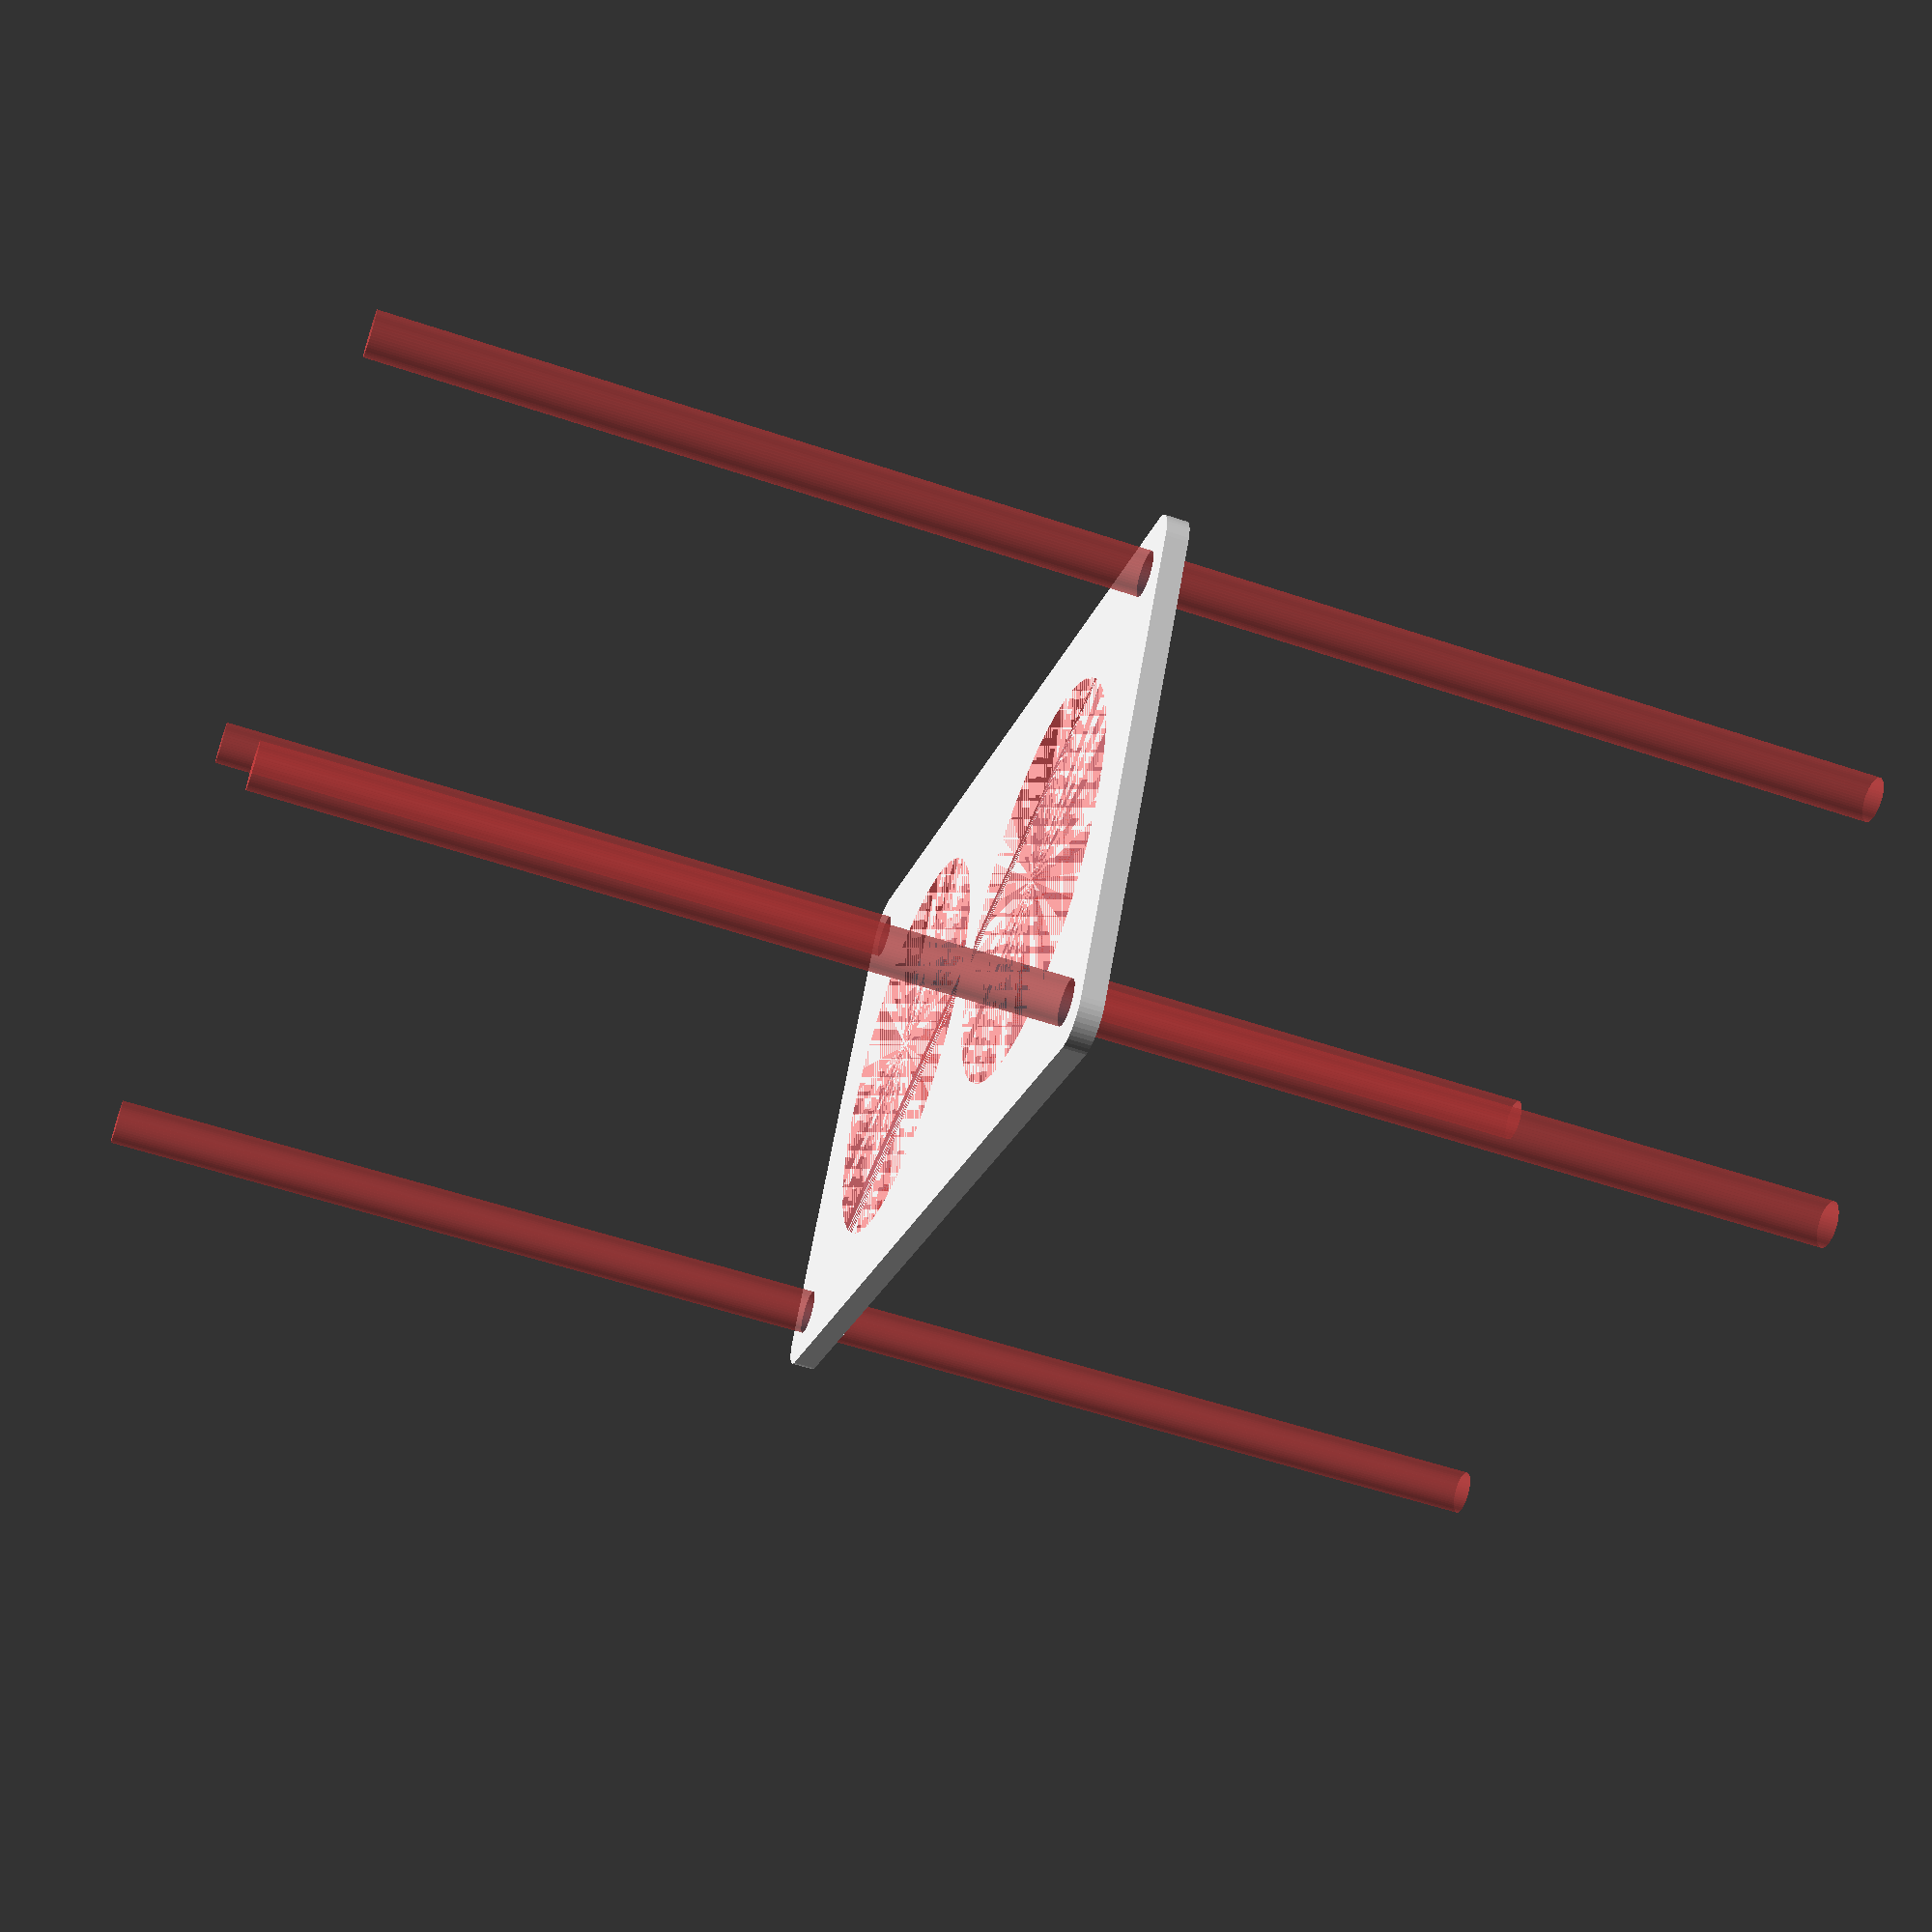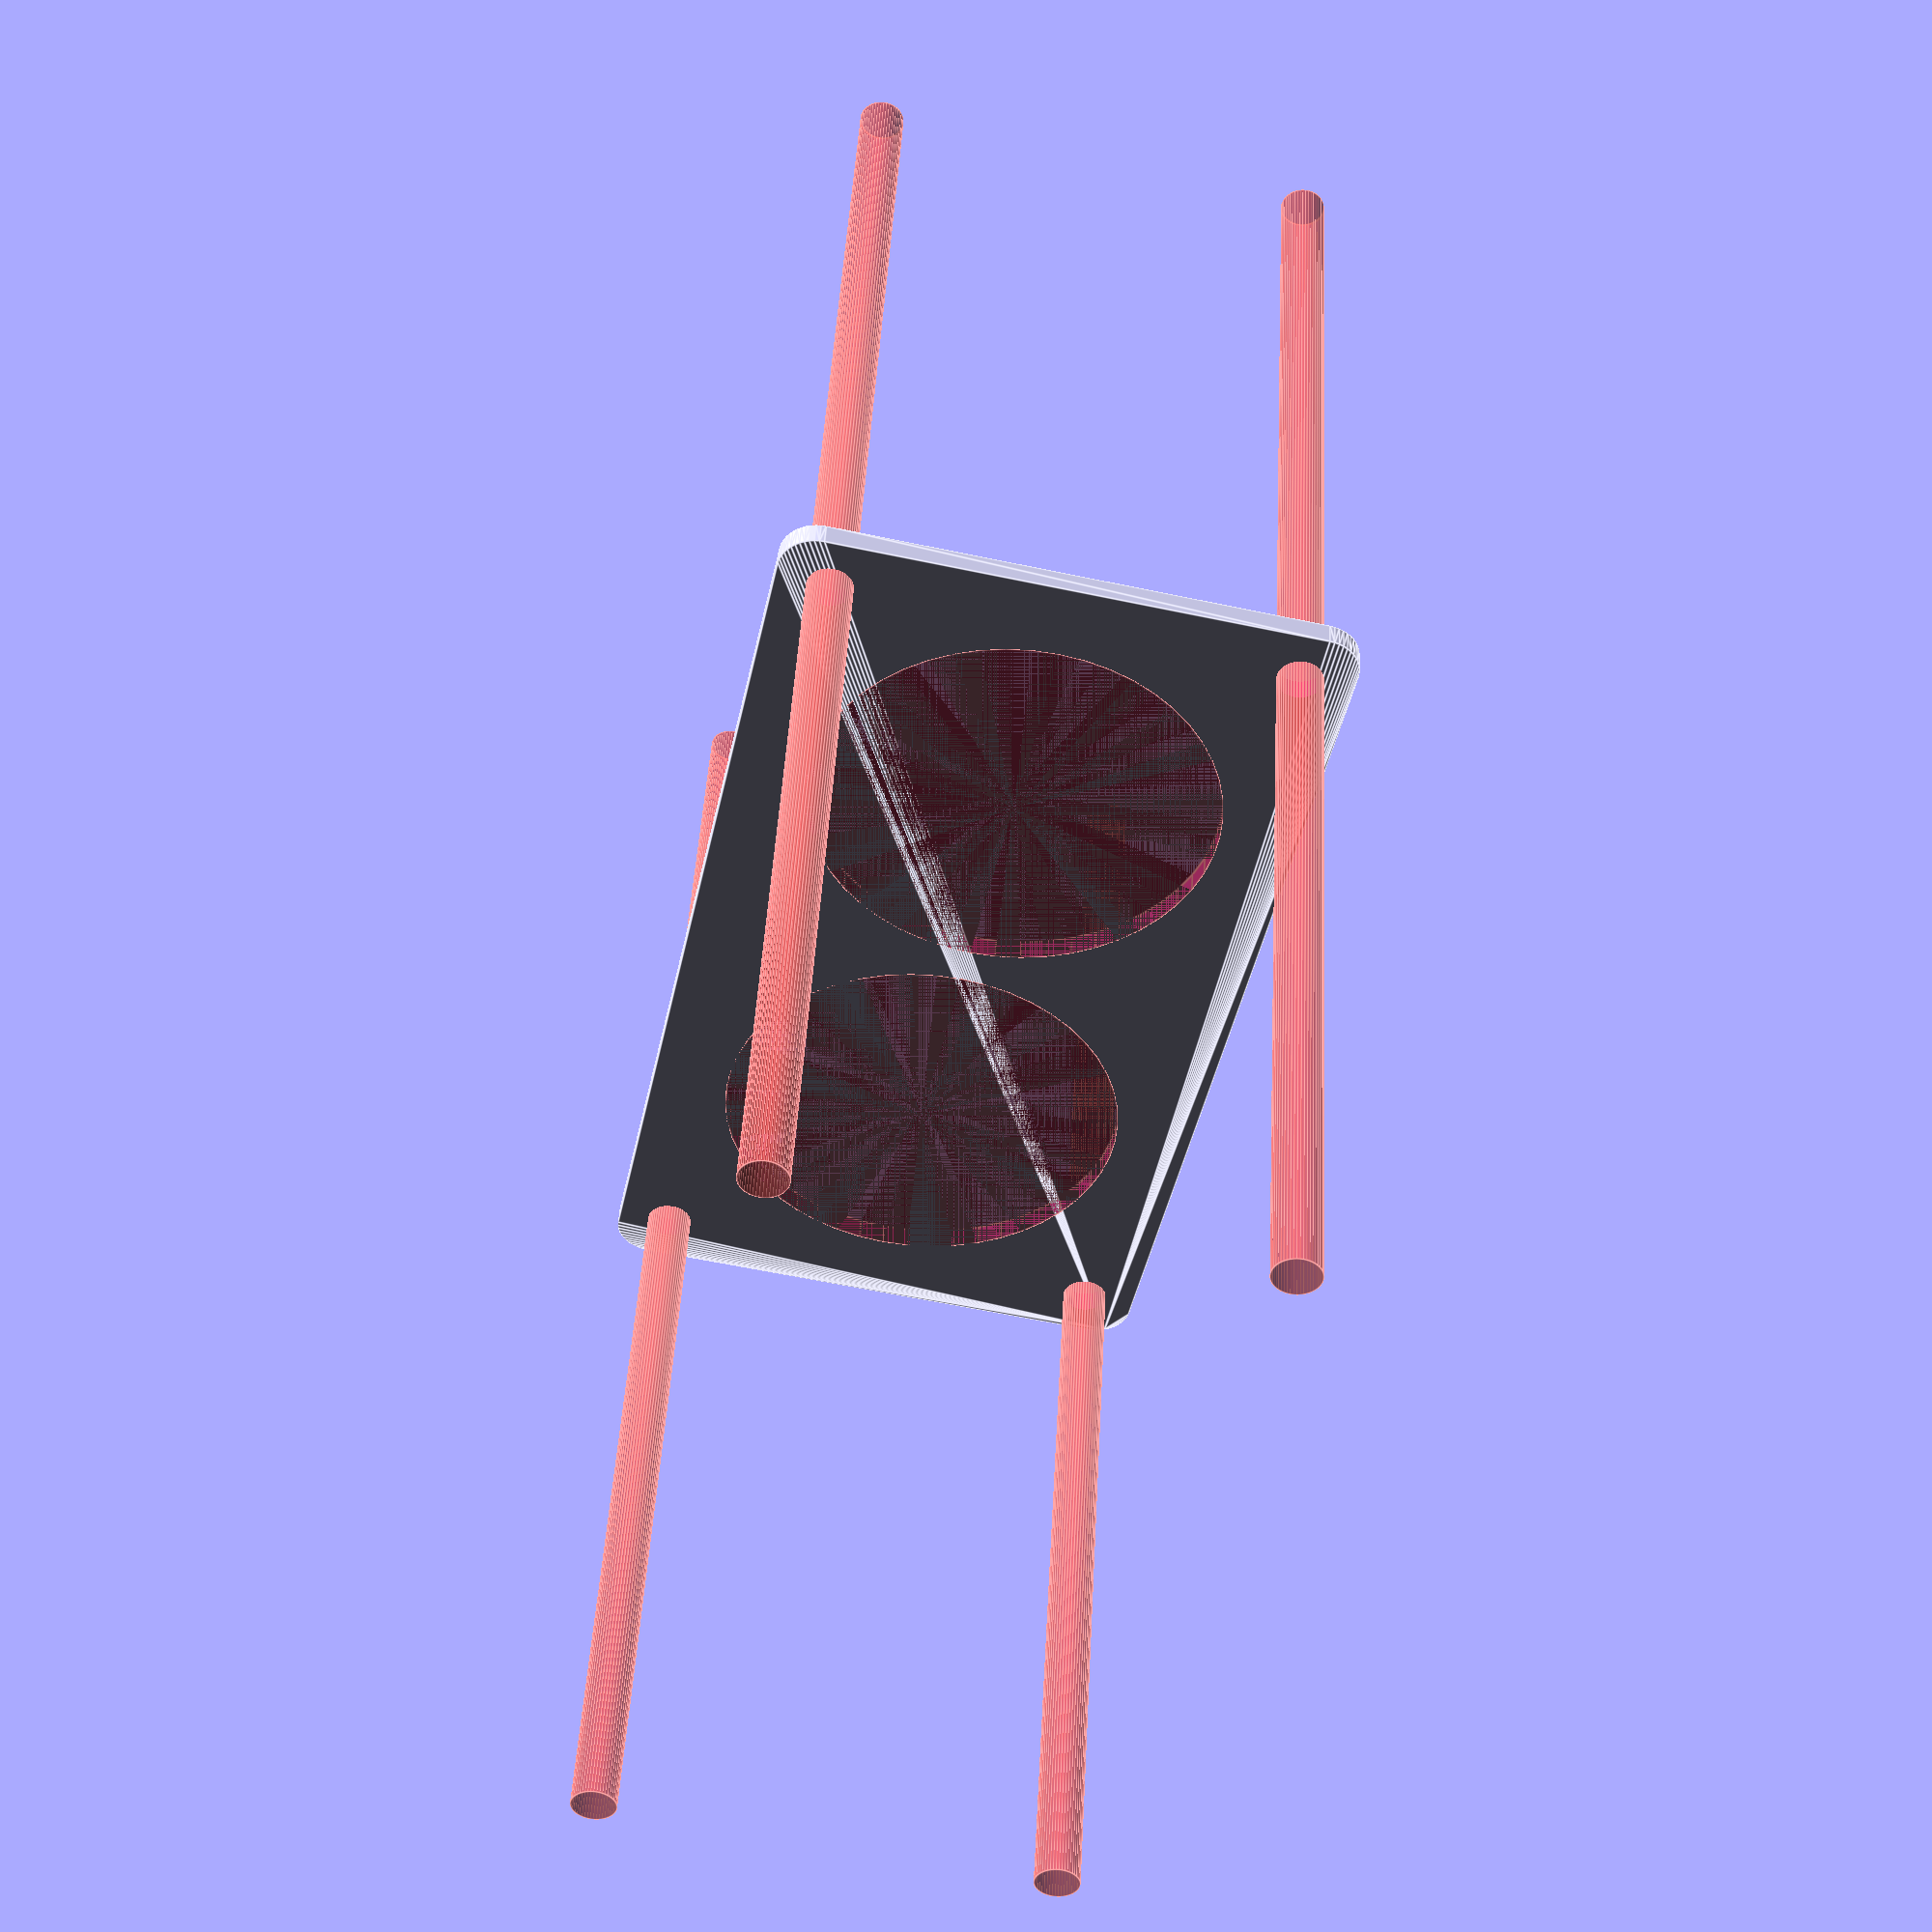
<openscad>
$fn = 50;


difference() {
	union() {
		hull() {
			translate(v = [-62.0000000000, 32.0000000000, 0]) {
				cylinder(h = 3, r = 5);
			}
			translate(v = [62.0000000000, 32.0000000000, 0]) {
				cylinder(h = 3, r = 5);
			}
			translate(v = [-62.0000000000, -32.0000000000, 0]) {
				cylinder(h = 3, r = 5);
			}
			translate(v = [62.0000000000, -32.0000000000, 0]) {
				cylinder(h = 3, r = 5);
			}
		}
	}
	union() {
		#translate(v = [-60.0000000000, -30.0000000000, -100.0000000000]) {
			cylinder(h = 200, r = 3.0000000000);
		}
		#translate(v = [-60.0000000000, 30.0000000000, -100.0000000000]) {
			cylinder(h = 200, r = 3.0000000000);
		}
		#translate(v = [60.0000000000, -30.0000000000, -100.0000000000]) {
			cylinder(h = 200, r = 3.0000000000);
		}
		#translate(v = [60.0000000000, 30.0000000000, -100.0000000000]) {
			cylinder(h = 200, r = 3.0000000000);
		}
		#translate(v = [-29.5000000000, 0, 0]) {
			cylinder(h = 3, r = 27.0000000000);
		}
		#translate(v = [29.5000000000, 0, 0]) {
			cylinder(h = 3, r = 27.0000000000);
		}
	}
}
</openscad>
<views>
elev=55.5 azim=148.8 roll=250.5 proj=p view=wireframe
elev=315.4 azim=78.0 roll=183.0 proj=p view=edges
</views>
